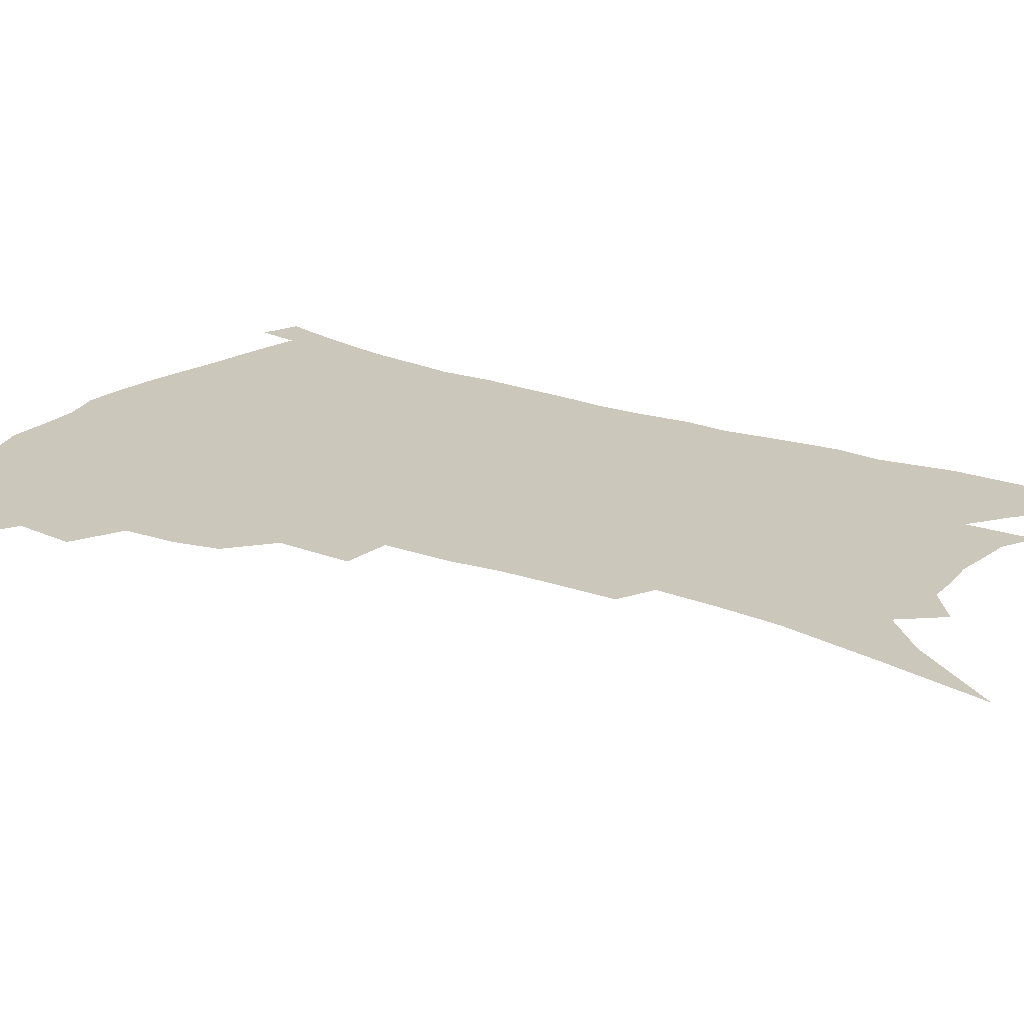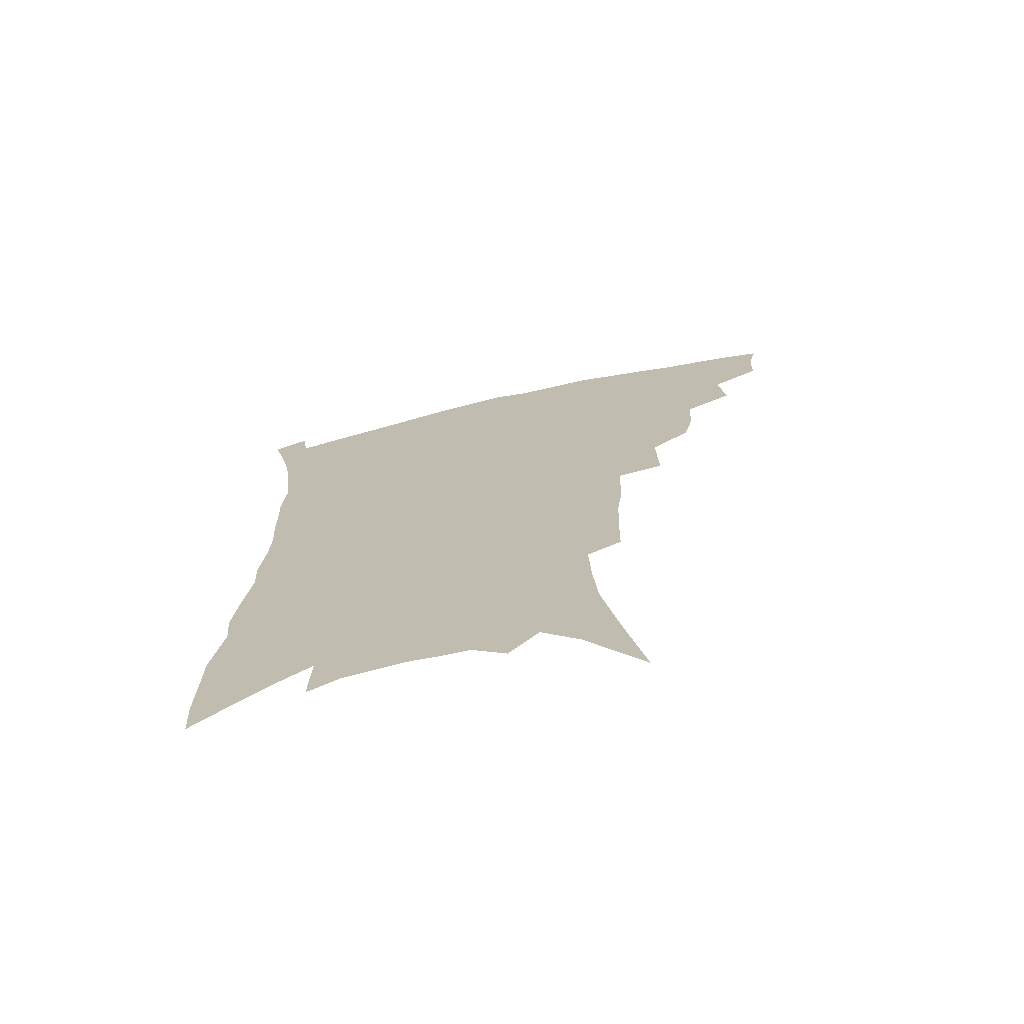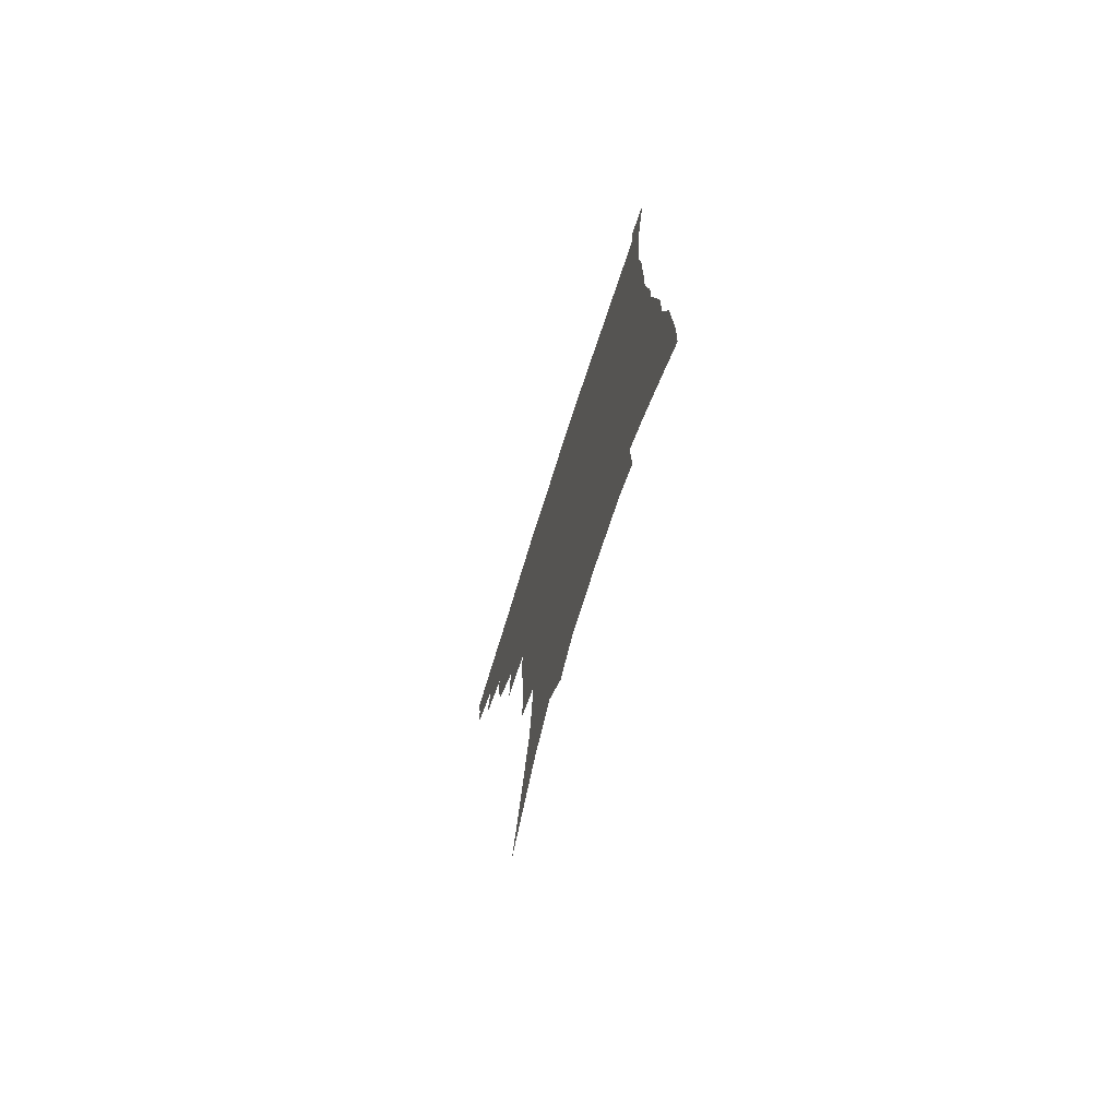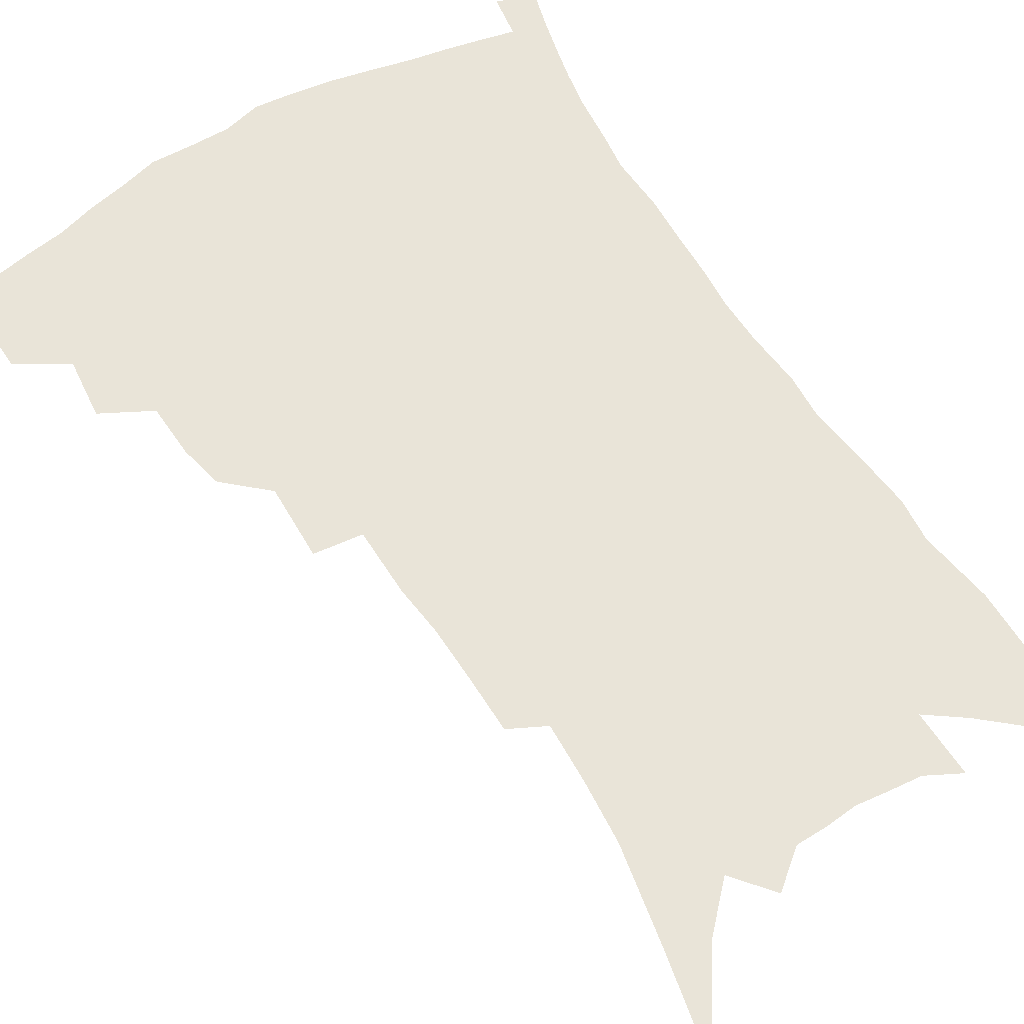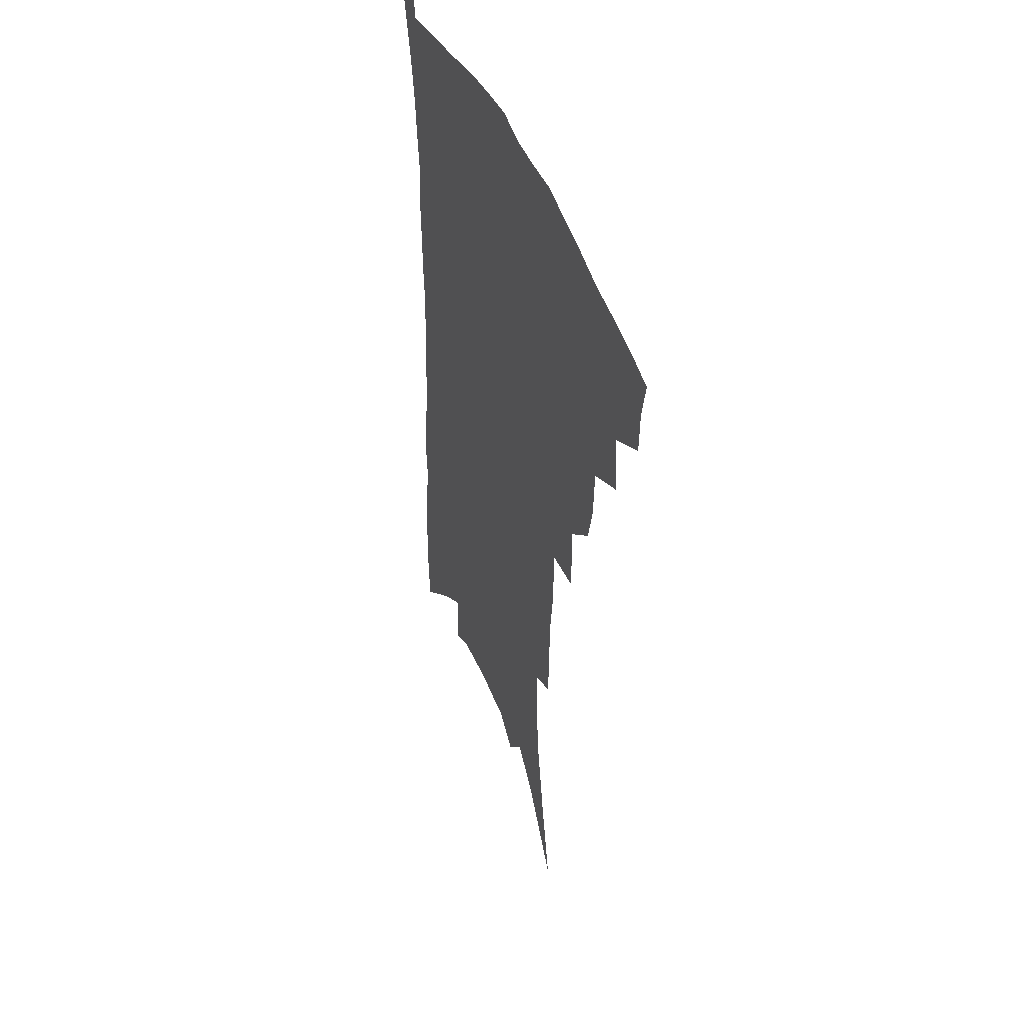
<metadata>
{"format":"obj","ext":"obj","renderer":"f3d","projection":"perspective","resolution":1024,"background":"white","views":[{"elev":21.7,"azim":-56.5,"up":"+Z"},{"elev":-72.1,"azim":-167.3,"up":"+Y"},{"elev":-75.5,"azim":72.1,"up":"+Y"},{"elev":60.7,"azim":-31.0,"up":"+Z"},{"elev":45.0,"azim":-111.0,"up":"+Y"}]}
</metadata>
<code>
v 451.7 390.6 0
v 451.1 406.7 0
v 448.1 420.7 0
v 466.9 359.3 0
v 469 380.3 0
v 466.5 394.5 0
v 465.1 409.4 0
v 461.4 424.6 0
v 488.6 316.5 0
v 485.2 331.6 0
v 484.2 350.2 0
v 485.2 370.1 0
v 483.3 384.4 0
v 481.1 398.3 0
v 478.6 412 0
v 475.1 427.4 0
v 502.3 277.6 0
v 502.9 303.9 0
v 502.3 325.9 0
v 500.8 342.1 0
v 500.3 359.5 0
v 498.8 373.9 0
v 497 387.7 0
v 494.8 401.1 0
v 492.1 414.7 0
v 489 429.5 0
v 522.8 194.7 0
v 522.5 214.8 0
v 521.8 234.6 0
v 519.7 251.8 0
v 519.2 275.7 0
v 517.3 295.2 0
v 516 313.9 0
v 514.1 328.8 0
v 513.4 345.3 0
v 513.2 362.5 0
v 512.1 376.9 0
v 510.2 390.3 0
v 508.2 403.5 0
v 505.8 416.7 0
v 502.2 433.5 0
v 519.3 74.01 0
v 526.8 111.6 0
v 533 145.4 0
v 534.6 167.6 0
v 535.3 188.4 0
v 535.9 211.7 0
v 535 230.4 0
v 533.7 248.5 0
v 532.3 267.3 0
v 531.1 286.4 0
v 530.1 305 0
v 529.8 323.2 0
v 529 338.3 0
v 527.2 351.5 0
v 526.8 366.9 0
v 525.2 379.7 0
v 523.3 392.6 0
v 521.2 405.8 0
v 518.9 419.4 0
v 515.7 436.4 0
v 540.3 105.9 0
v 544 134.7 0
v 546.8 160.9 0
v 547.4 181.7 0
v 546.8 200.2 0
v 547.6 224.6 0
v 545.9 240 0
v 544.5 257.1 0
v 543.6 275.6 0
v 542.2 291.5 0
v 541.7 310.5 0
v 541.1 325.2 0
v 540.7 341.6 0
v 539.8 355.2 0
v 539 368.7 0
v 538.6 382.2 0
v 536.3 394.7 0
v 534.7 407.7 0
v 532.3 422.2 0
v 529.1 440 0
v 554.3 120.7 0
v 558.3 151.7 0
v 559.2 173.9 0
v 558.4 190.9 0
v 558.4 212.3 0
v 558 232.5 0
v 556.7 248.2 0
v 555.9 266.3 0
v 554.3 280.4 0
v 553.4 296.9 0
v 552.5 311.8 0
v 552.8 329.5 0
v 552.5 344.4 0
v 551.8 357.4 0
v 551.1 370.2 0
v 550.8 383.6 0
v 549.6 395.9 0
v 548.5 408.4 0
v 546.4 422.8 0
v 543.7 439.5 0
v 565.4 107.3 0
v 568.2 135.9 0
v 569.3 158.6 0
v 569.8 180.6 0
v 569.2 199.1 0
v 568.6 218.2 0
v 567.8 236 0
v 566.8 252.5 0
v 566.1 269.3 0
v 565.2 285.3 0
v 564.4 300.6 0
v 564.6 318.5 0
v 563.7 331.1 0
v 564.2 347.4 0
v 563.5 359.2 0
v 563.6 372.7 0
v 562.9 384.7 0
v 561.9 397 0
v 561.2 409.5 0
v 559.9 423 0
v 557.6 439.4 0
v 577.9 117.6 0
v 579.4 142.1 0
v 580.1 165.1 0
v 579.7 182.5 0
v 579.1 201.7 0
v 578.5 222.8 0
v 577.9 242.4 0
v 576.8 255.9 0
v 576.4 272.7 0
v 575.7 287.5 0
v 575.2 302.6 0
v 575.3 320.5 0
v 575.4 335.2 0
v 575.2 348 0
v 575.1 360.5 0
v 575.5 374.1 0
v 574.9 385.6 0
v 574.8 397.7 0
v 574 410.4 0
v 573 424 0
v 570.9 442.7 0
v 588.9 117.9 0
v 590.1 145.4 0
v 590.2 166.1 0
v 589.8 185.5 0
v 589.2 205.6 0
v 588.7 220.3 0
v 587.1 246.5 0
v 587 259.4 0
v 586.8 274 0
v 586.2 290.1 0
v 585.9 305.1 0
v 585.9 321.5 0
v 586.1 336 0
v 586.3 348.7 0
v 586.4 360.8 0
v 586.8 374 0
v 587 385.9 0
v 587.1 397.9 0
v 587.1 410.2 0
v 586 424.8 0
v 584.8 441.3 0
v 600.1 119 0
v 600.5 145.5 0
v 600.4 166.5 0
v 599.9 187.3 0
v 599.2 206.2 0
v 598.8 221 0
v 598.5 238.4 0
v 597.6 254.9 0
v 596.8 274.7 0
v 596.5 291.2 0
v 596.3 306.1 0
v 596.4 321.7 0
v 596.7 334.5 0
v 597.2 349.2 0
v 597.7 361.4 0
v 598.4 374 0
v 599.1 385.9 0
v 599.4 397.8 0
v 599.6 410.3 0
v 599.4 424.1 0
v 598.8 439.2 0
v 611.4 117.8 0
v 611.1 144.5 0
v 610.9 163.8 0
v 610.2 185.4 0
v 609.5 204.4 0
v 608.8 223.9 0
v 608.3 241.3 0
v 607.5 259.9 0
v 607.1 274.1 0
v 606.6 291 0
v 606.6 305.7 0
v 606.9 320 0
v 607.3 335 0
v 607.9 347.9 0
v 608.7 361.4 0
v 609.7 373.7 0
v 610.8 385.3 0
v 612.1 397 0
v 613.1 408.7 0
v 613.2 422 0
v 613.2 436.2 0
v 622.7 116.7 0
v 622.3 139.2 0
v 621.4 162.4 0
v 620.9 181.6 0
v 619.8 202.5 0
v 618.8 223.2 0
v 618.2 240.6 0
v 617.7 256.9 0
v 617.1 273.3 0
v 617.2 287.7 0
v 617 303.4 0
v 617.6 317 0
v 617.4 334.9 0
v 618.6 346.8 0
v 619.4 360.7 0
v 620.8 372 0
v 622.2 384.1 0
v 623.6 395.8 0
v 625.1 407.6 0
v 626.5 419.6 0
v 627.2 433 0
v 634.6 110.6 0
v 633.8 133.8 0
v 633.2 154.7 0
v 631.6 178.3 0
v 630.5 198.7 0
v 629.2 219.3 0
v 628.9 235.6 0
v 629.3 249.6 0
v 627.3 270.8 0
v 627.6 284.9 0
v 627.4 300.3 0
v 628.9 312 0
v 628.7 329.2 0
v 629.6 342.9 0
v 629.8 358.5 0
v 631.8 369.9 0
v 633.4 383.9 0
v 635 394.5 0
v 636.8 406 0
v 638.7 417.6 0
v 639.9 430.7 0
v 646.5 124.7 0
v 644.7 149.5 0
v 643.7 170.1 0
v 642.3 191.1 0
v 640.8 211.8 0
v 639.7 230.5 0
v 639.7 246.3 0
v 639.4 262.7 0
v 638.6 279.7 0
v 639.1 293.9 0
v 638.9 310.6 0
v 639.5 325.1 0
v 641.2 337.5 0
v 641.7 352.5 0
v 642.9 366.6 0
v 644 381.2 0
v 646.1 392.8 0
v 648.4 404.1 0
v 650.4 415.8 0
v 652.4 428.1 0
v 660.2 113.1 0
v 658.8 136.1 0
v 657.1 158.8 0
v 656 179.3 0
v 654.3 200.1 0
v 653 219.5 0
v 652 237.6 0
v 651.5 254.4 0
v 651.2 270.8 0
v 650.2 288.4 0
v 650.5 303.7 0
v 652.5 316.3 0
v 652.1 333.4 0
v 652.4 349.4 0
v 653.9 363 0
v 655.5 376.5 0
v 657.6 389.3 0
v 659.8 401.9 0
v 662.1 413.5 0
v 664.5 425.4 0
v 666.7 440.2 0
v 674.5 100.2 0
v 675.6 117.9 0
v 675.3 137.7 0
v 675.3 156.6 0
v 671.1 182.4 0
v 672.4 197.7 0
v 670.2 218.2 0
v 667.4 239.1 0
v 668.1 254 0
v 666.2 273.3 0
v 665.6 290.1 0
v 666.6 304.7 0
v 666.8 320.8 0
v 667.4 336.6 0
v 666.1 356 0
v 667.7 369.8 0
v 669 385.3 0
v 671.2 398.8 0
v 673.7 410.9 0
v 676.5 422.7 0
v 679.6 434.9 0
f 5 6 1
f 1 6 2
f 6 7 2
f 2 7 3
f 7 8 3
f 11 12 4
f 4 12 5
f 12 13 5
f 5 13 6
f 13 14 6
f 6 14 7
f 14 15 7
f 7 15 8
f 15 16 8
f 18 19 9
f 9 19 10
f 19 20 10
f 10 20 11
f 20 21 11
f 11 21 12
f 21 22 12
f 12 22 13
f 22 23 13
f 13 23 14
f 23 24 14
f 14 24 15
f 24 25 15
f 15 25 16
f 25 26 16
f 31 32 17
f 17 32 18
f 32 33 18
f 18 33 19
f 33 34 19
f 19 34 20
f 34 35 20
f 20 35 21
f 35 36 21
f 21 36 22
f 36 37 22
f 22 37 23
f 37 38 23
f 23 38 24
f 38 39 24
f 24 39 25
f 39 40 25
f 25 40 26
f 40 41 26
f 46 47 27
f 27 47 28
f 47 48 28
f 28 48 29
f 48 49 29
f 29 49 30
f 49 50 30
f 30 50 31
f 50 51 31
f 31 51 32
f 51 52 32
f 32 52 33
f 52 53 33
f 33 53 34
f 53 54 34
f 34 54 35
f 54 55 35
f 35 55 36
f 55 56 36
f 36 56 37
f 56 57 37
f 37 57 38
f 57 58 38
f 38 58 39
f 58 59 39
f 39 59 40
f 59 60 40
f 40 60 41
f 60 61 41
f 42 62 43
f 62 63 43
f 43 63 44
f 63 64 44
f 44 64 45
f 64 65 45
f 45 65 46
f 65 66 46
f 46 66 47
f 66 67 47
f 47 67 48
f 67 68 48
f 48 68 49
f 68 69 49
f 49 69 50
f 69 70 50
f 50 70 51
f 70 71 51
f 51 71 52
f 71 72 52
f 52 72 53
f 72 73 53
f 53 73 54
f 73 74 54
f 54 74 55
f 74 75 55
f 55 75 56
f 75 76 56
f 56 76 57
f 76 77 57
f 57 77 58
f 77 78 58
f 58 78 59
f 78 79 59
f 59 79 60
f 79 80 60
f 60 80 61
f 80 81 61
f 62 82 63
f 82 83 63
f 63 83 64
f 83 84 64
f 64 84 65
f 84 85 65
f 65 85 66
f 85 86 66
f 66 86 67
f 86 87 67
f 67 87 68
f 87 88 68
f 68 88 69
f 88 89 69
f 69 89 70
f 89 90 70
f 70 90 71
f 90 91 71
f 71 91 72
f 91 92 72
f 72 92 73
f 92 93 73
f 73 93 74
f 93 94 74
f 74 94 75
f 94 95 75
f 75 95 76
f 95 96 76
f 76 96 77
f 96 97 77
f 77 97 78
f 97 98 78
f 78 98 79
f 98 99 79
f 79 99 80
f 99 100 80
f 80 100 81
f 100 101 81
f 102 103 82
f 82 103 83
f 103 104 83
f 83 104 84
f 104 105 84
f 84 105 85
f 105 106 85
f 85 106 86
f 106 107 86
f 86 107 87
f 107 108 87
f 87 108 88
f 108 109 88
f 88 109 89
f 109 110 89
f 89 110 90
f 110 111 90
f 90 111 91
f 111 112 91
f 91 112 92
f 112 113 92
f 92 113 93
f 113 114 93
f 93 114 94
f 114 115 94
f 94 115 95
f 115 116 95
f 95 116 96
f 116 117 96
f 96 117 97
f 117 118 97
f 97 118 98
f 118 119 98
f 98 119 99
f 119 120 99
f 99 120 100
f 120 121 100
f 100 121 101
f 121 122 101
f 102 123 103
f 123 124 103
f 103 124 104
f 124 125 104
f 104 125 105
f 125 126 105
f 105 126 106
f 126 127 106
f 106 127 107
f 127 128 107
f 107 128 108
f 128 129 108
f 108 129 109
f 129 130 109
f 109 130 110
f 130 131 110
f 110 131 111
f 131 132 111
f 111 132 112
f 132 133 112
f 112 133 113
f 133 134 113
f 113 134 114
f 134 135 114
f 114 135 115
f 135 136 115
f 115 136 116
f 136 137 116
f 116 137 117
f 137 138 117
f 117 138 118
f 138 139 118
f 118 139 119
f 139 140 119
f 119 140 120
f 140 141 120
f 120 141 121
f 141 142 121
f 121 142 122
f 142 143 122
f 123 144 124
f 144 145 124
f 124 145 125
f 145 146 125
f 125 146 126
f 146 147 126
f 126 147 127
f 147 148 127
f 127 148 128
f 148 149 128
f 128 149 129
f 149 150 129
f 129 150 130
f 150 151 130
f 130 151 131
f 151 152 131
f 131 152 132
f 152 153 132
f 132 153 133
f 153 154 133
f 133 154 134
f 154 155 134
f 134 155 135
f 155 156 135
f 135 156 136
f 156 157 136
f 136 157 137
f 157 158 137
f 137 158 138
f 158 159 138
f 138 159 139
f 159 160 139
f 139 160 140
f 160 161 140
f 140 161 141
f 161 162 141
f 141 162 142
f 162 163 142
f 142 163 143
f 163 164 143
f 144 165 145
f 165 166 145
f 145 166 146
f 166 167 146
f 146 167 147
f 167 168 147
f 147 168 148
f 168 169 148
f 148 169 149
f 169 170 149
f 149 170 150
f 170 171 150
f 150 171 151
f 171 172 151
f 151 172 152
f 172 173 152
f 152 173 153
f 173 174 153
f 153 174 154
f 174 175 154
f 154 175 155
f 175 176 155
f 155 176 156
f 176 177 156
f 156 177 157
f 177 178 157
f 157 178 158
f 178 179 158
f 158 179 159
f 179 180 159
f 159 180 160
f 180 181 160
f 160 181 161
f 181 182 161
f 161 182 162
f 182 183 162
f 162 183 163
f 183 184 163
f 163 184 164
f 184 185 164
f 165 186 166
f 186 187 166
f 166 187 167
f 187 188 167
f 167 188 168
f 188 189 168
f 168 189 169
f 189 190 169
f 169 190 170
f 190 191 170
f 170 191 171
f 191 192 171
f 171 192 172
f 192 193 172
f 172 193 173
f 193 194 173
f 173 194 174
f 194 195 174
f 174 195 175
f 195 196 175
f 175 196 176
f 196 197 176
f 176 197 177
f 197 198 177
f 177 198 178
f 198 199 178
f 178 199 179
f 199 200 179
f 179 200 180
f 200 201 180
f 180 201 181
f 201 202 181
f 181 202 182
f 202 203 182
f 182 203 183
f 203 204 183
f 183 204 184
f 204 205 184
f 184 205 185
f 205 206 185
f 186 207 187
f 207 208 187
f 187 208 188
f 208 209 188
f 188 209 189
f 209 210 189
f 189 210 190
f 210 211 190
f 190 211 191
f 211 212 191
f 191 212 192
f 212 213 192
f 192 213 193
f 213 214 193
f 193 214 194
f 214 215 194
f 194 215 195
f 215 216 195
f 195 216 196
f 216 217 196
f 196 217 197
f 217 218 197
f 197 218 198
f 218 219 198
f 198 219 199
f 219 220 199
f 199 220 200
f 220 221 200
f 200 221 201
f 221 222 201
f 201 222 202
f 222 223 202
f 202 223 203
f 223 224 203
f 203 224 204
f 224 225 204
f 204 225 205
f 225 226 205
f 205 226 206
f 226 227 206
f 207 228 208
f 228 229 208
f 208 229 209
f 229 230 209
f 209 230 210
f 230 231 210
f 210 231 211
f 231 232 211
f 211 232 212
f 232 233 212
f 212 233 213
f 233 234 213
f 213 234 214
f 234 235 214
f 214 235 215
f 235 236 215
f 215 236 216
f 236 237 216
f 216 237 217
f 237 238 217
f 217 238 218
f 238 239 218
f 218 239 219
f 239 240 219
f 219 240 220
f 240 241 220
f 220 241 221
f 241 242 221
f 221 242 222
f 242 243 222
f 222 243 223
f 243 244 223
f 223 244 224
f 244 245 224
f 224 245 225
f 245 246 225
f 225 246 226
f 246 247 226
f 226 247 227
f 247 248 227
f 229 249 230
f 249 250 230
f 230 250 231
f 250 251 231
f 231 251 232
f 251 252 232
f 232 252 233
f 252 253 233
f 233 253 234
f 253 254 234
f 234 254 235
f 254 255 235
f 235 255 236
f 255 256 236
f 236 256 237
f 256 257 237
f 237 257 238
f 257 258 238
f 238 258 239
f 258 259 239
f 239 259 240
f 259 260 240
f 240 260 241
f 260 261 241
f 241 261 242
f 261 262 242
f 242 262 243
f 262 263 243
f 243 263 244
f 263 264 244
f 244 264 245
f 264 265 245
f 245 265 246
f 265 266 246
f 246 266 247
f 266 267 247
f 247 267 248
f 267 268 248
f 249 269 250
f 269 270 250
f 250 270 251
f 270 271 251
f 251 271 252
f 271 272 252
f 252 272 253
f 272 273 253
f 253 273 254
f 273 274 254
f 254 274 255
f 274 275 255
f 255 275 256
f 275 276 256
f 256 276 257
f 276 277 257
f 257 277 258
f 277 278 258
f 258 278 259
f 278 279 259
f 259 279 260
f 279 280 260
f 260 280 261
f 280 281 261
f 261 281 262
f 281 282 262
f 262 282 263
f 282 283 263
f 263 283 264
f 283 284 264
f 264 284 265
f 284 285 265
f 265 285 266
f 285 286 266
f 266 286 267
f 286 287 267
f 267 287 268
f 287 288 268
f 269 290 270
f 290 291 270
f 270 291 271
f 291 292 271
f 271 292 272
f 292 293 272
f 272 293 273
f 293 294 273
f 273 294 274
f 294 295 274
f 274 295 275
f 295 296 275
f 275 296 276
f 296 297 276
f 276 297 277
f 297 298 277
f 277 298 278
f 298 299 278
f 278 299 279
f 299 300 279
f 279 300 280
f 300 301 280
f 280 301 281
f 301 302 281
f 281 302 282
f 302 303 282
f 282 303 283
f 303 304 283
f 283 304 284
f 304 305 284
f 284 305 285
f 305 306 285
f 285 306 286
f 306 307 286
f 286 307 287
f 307 308 287
f 287 308 288
f 308 309 288
f 288 309 289
f 309 310 289

</code>
